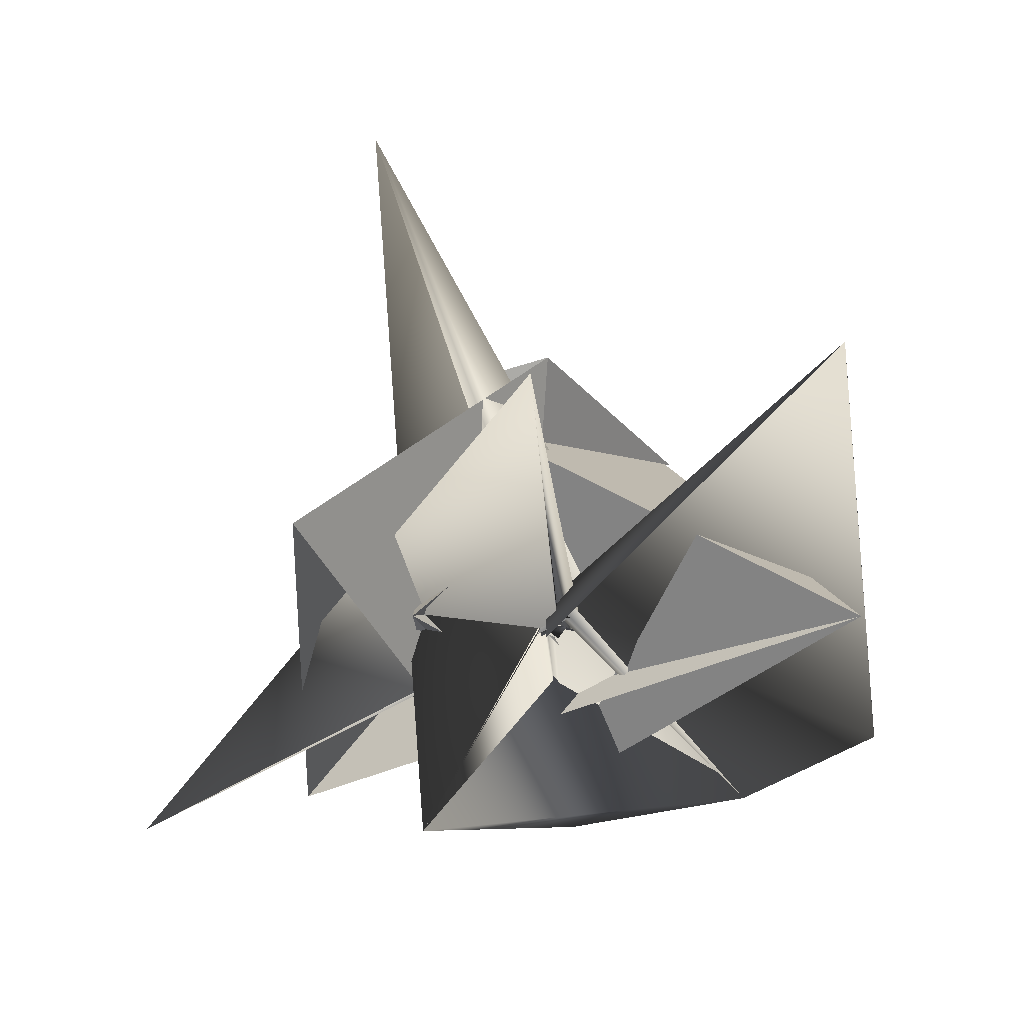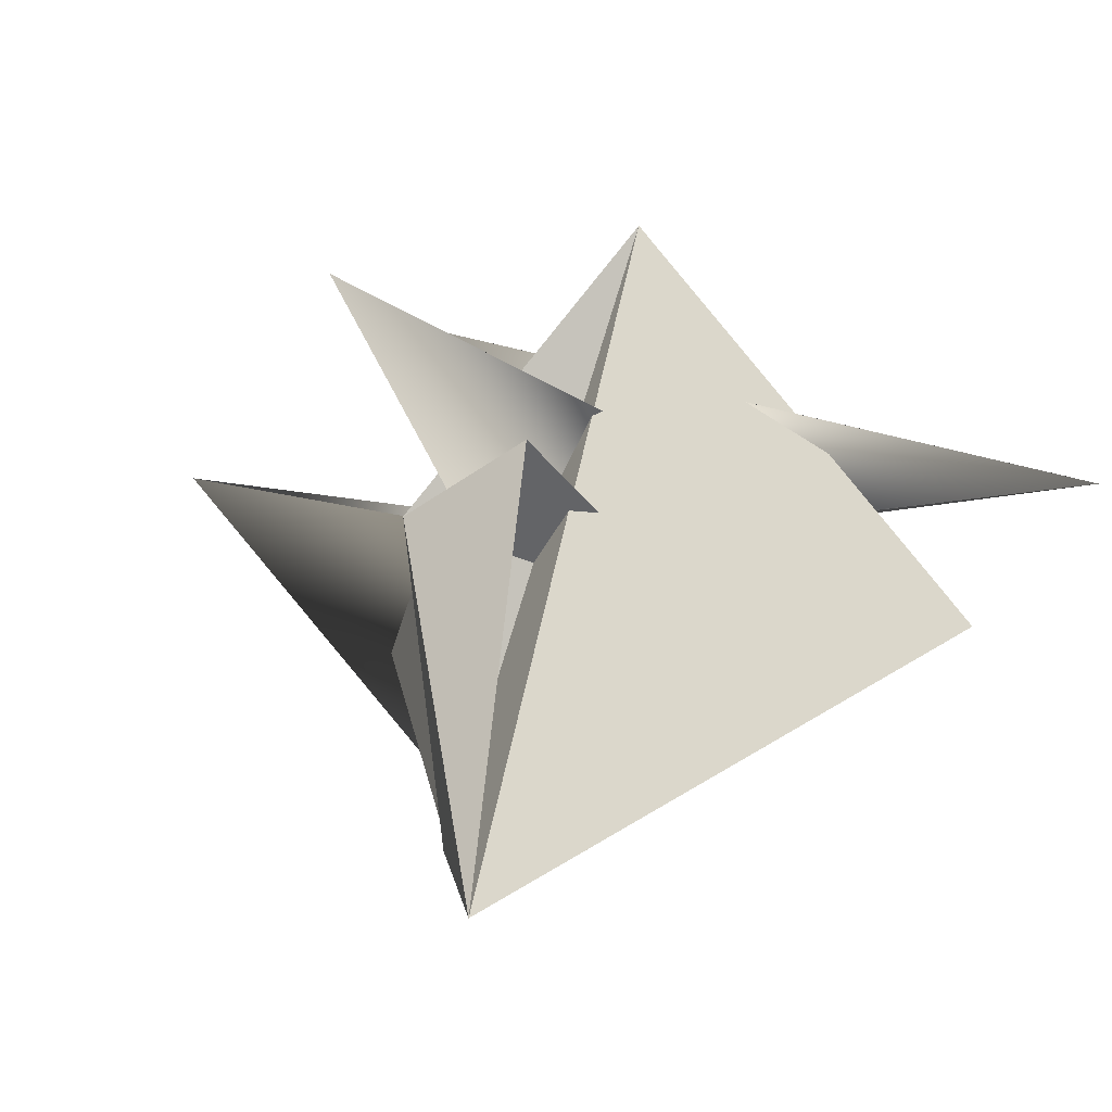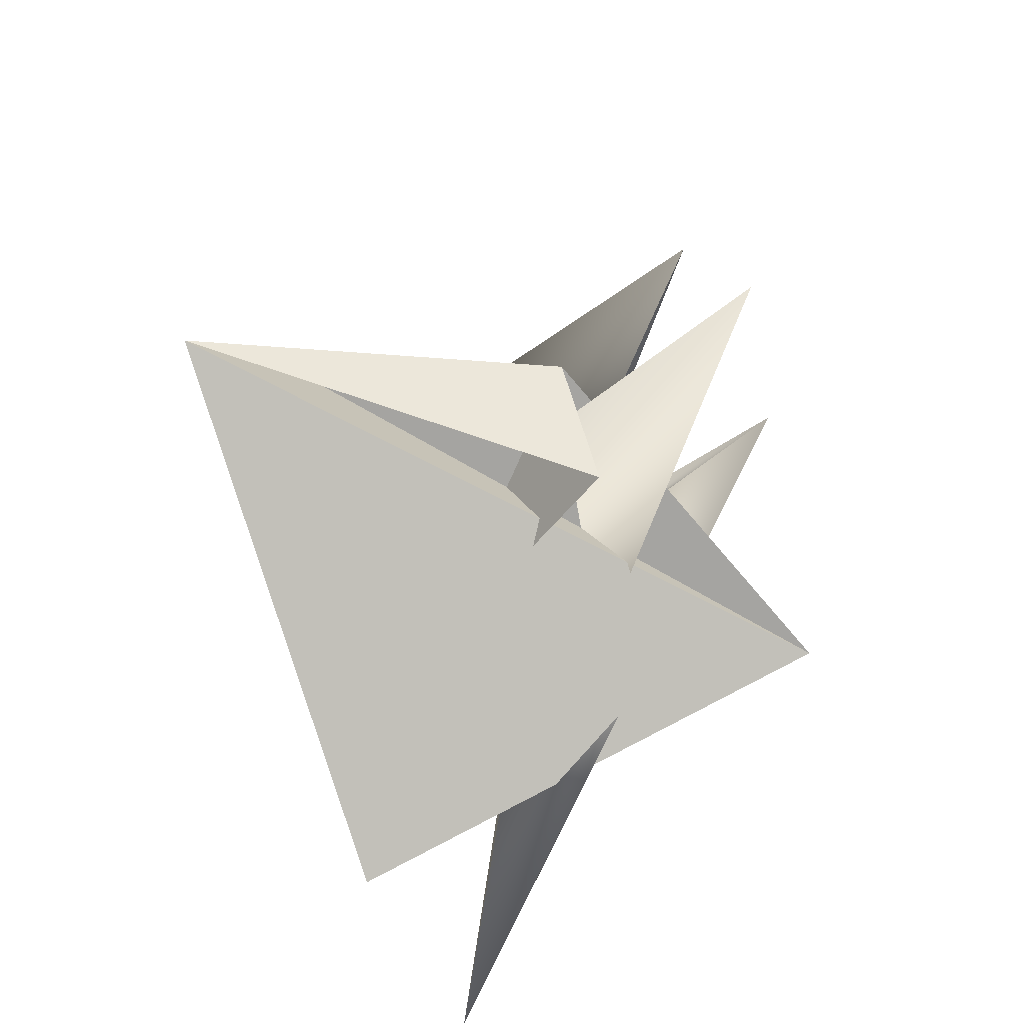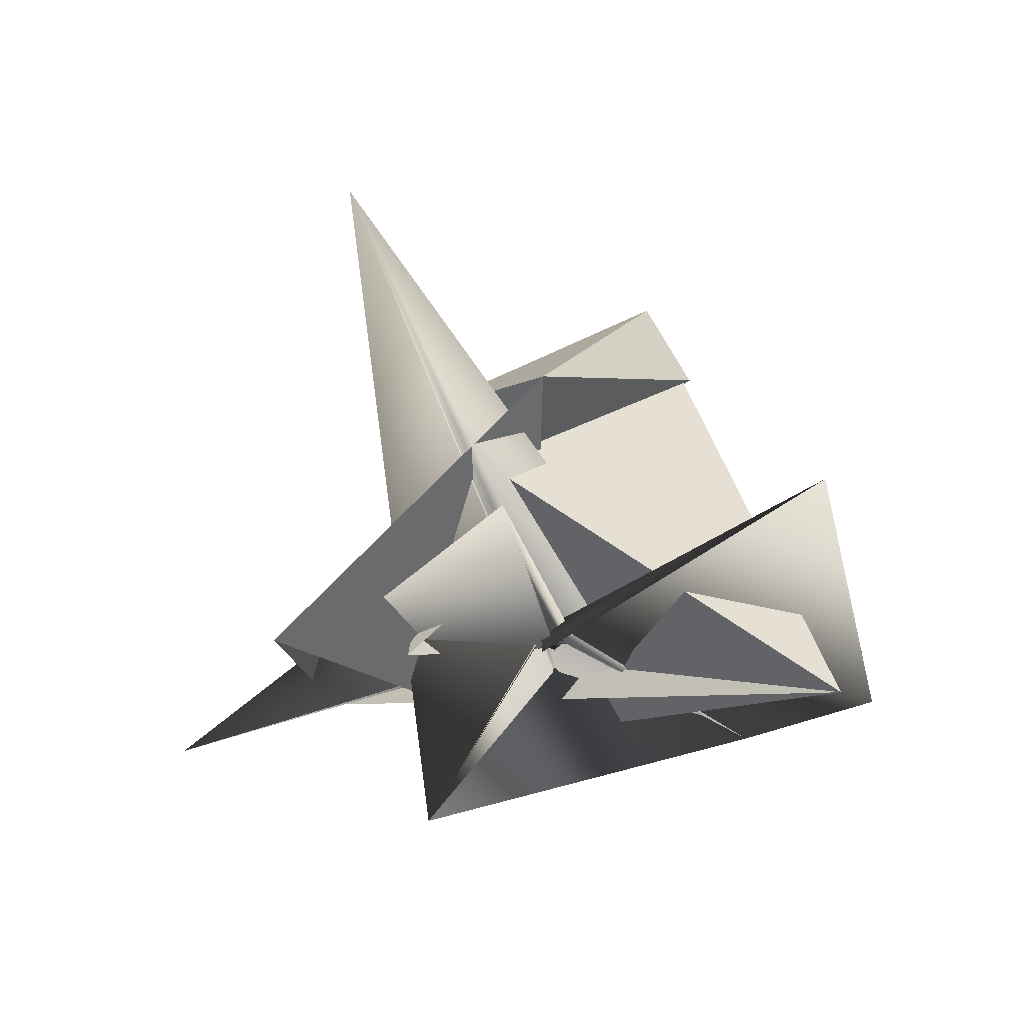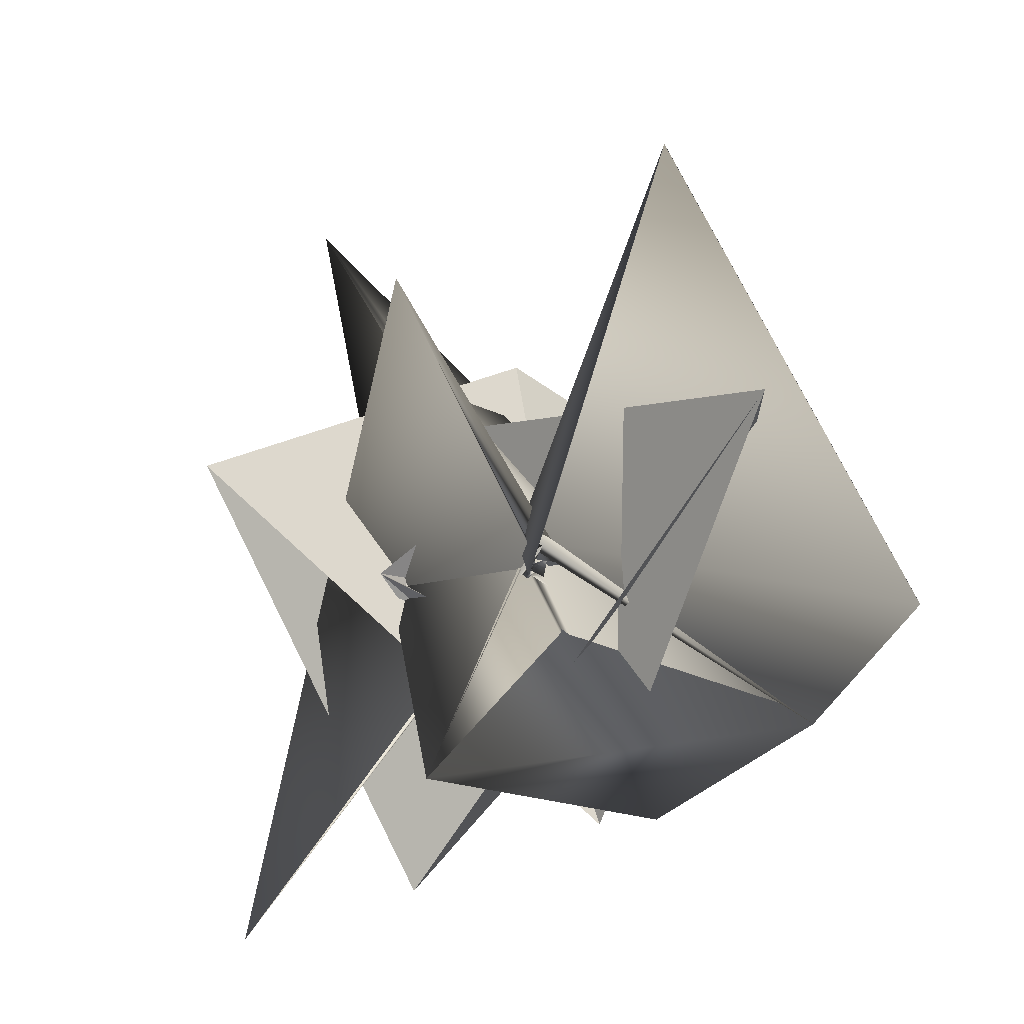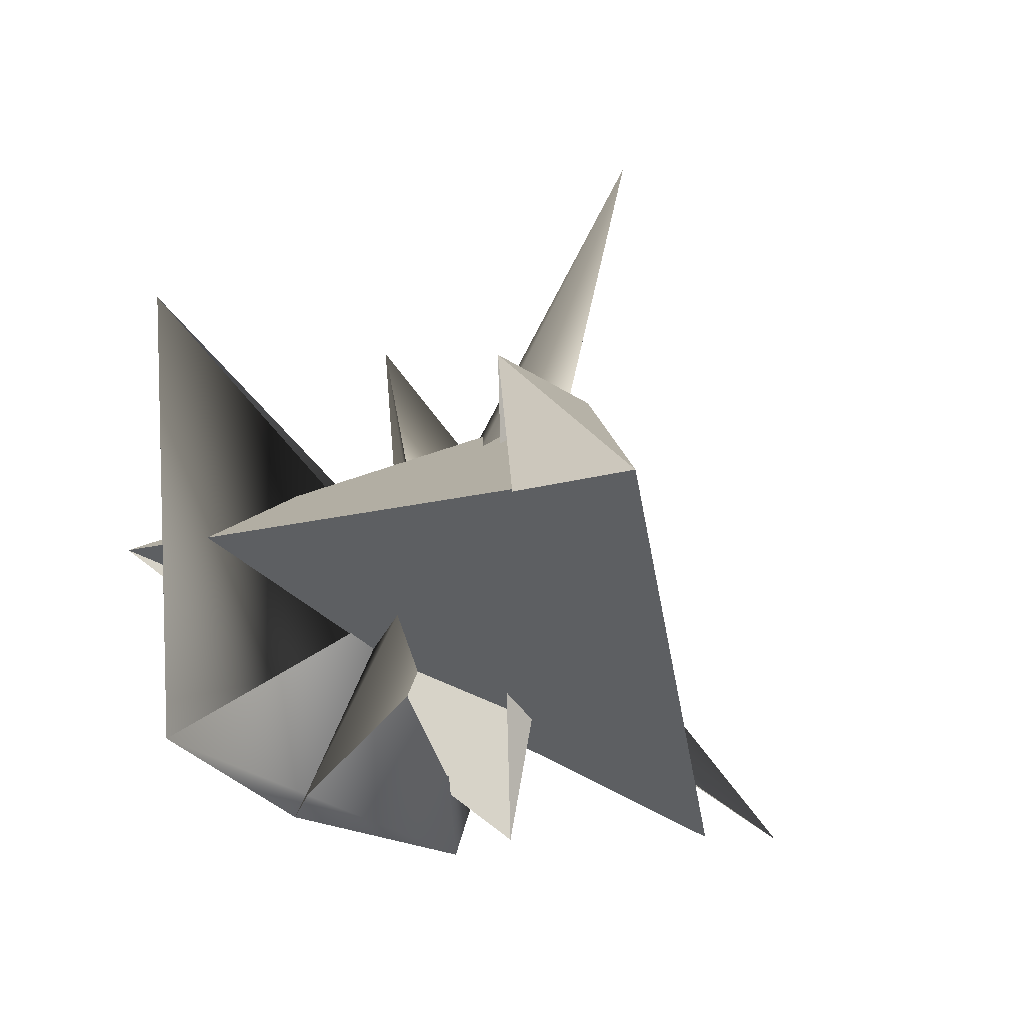
<metadata>
{"format":"obj","ext":"obj","renderer":"f3d","projection":"perspective","resolution":1024,"background":"white","views":[{"elev":-16.3,"azim":31.9,"up":"+Y"},{"elev":-1.7,"azim":-141.8,"up":"+Z"},{"elev":39.4,"azim":-74.3,"up":"+Y"},{"elev":8.6,"azim":37.0,"up":"+Y"},{"elev":-47.5,"azim":58.5,"up":"+Y"},{"elev":-69.2,"azim":161.4,"up":"+Z"}]}
</metadata>
<code>
o Door.000
v -0.05211 9.432 0.3534
v -0.05211 9.351 0.2605
v 0.00687 9.347 0.26
v -0.02224 9.439 0.3092
v 0.06785 9.455 0.3813
v -3e-05 9.372 0.4459
v -0.1067 9.328 0.2428
v -0.05211 9.432 0.2605
v -0.03594 10.01 -0.4523
v 0.7832 9.342 0.09814
v -0.0327 9.845 0.3904
v 0.1924 9.925 0.255
v 0.1428 9.868 -0.3557
v -0.004867 9.466 0.8272
v -0.1188 9.079 -0.1266
v -0.5354 9.121 0.05478
v 0.1603 9.4 0.1963
v 0.1571 9.39 0.1946
v 0.1571 9.396 0.1991
v 0.1603 9.392 0.1901
v 0.1571 9.382 0.1946
v 0.1603 9.372 0.1963
v 0.1571 9.376 0.1991
v 0.1603 9.369 0.2063
v 0.1955 9.381 0.1878
v 0.1571 9.376 0.2136
v 0.03453 10.29 0.6459
v 0.1571 9.382 0.2181
v -0.07938 8.982 0.2852
v 0.1571 9.39 0.2181
v 0.1603 9.4 0.2164
v 0.1571 9.396 0.2136
v 0.1571 9.399 0.2063
v 0.1603 9.403 0.2063
v 0.169 9.393 0.1863
v 0.169 9.38 0.1863
v 0.1603 9.381 0.1901
v 0.14 9.36 0.2036
v 0.1915 9.393 0.2188
v 0.221 9.421 0.2354
v 0.3202 9.096 -0.3219
v -0.01592 9.046 -0.1892
v 0.1603 9.392 0.2226
v 0.169 9.403 0.2187
v 0.169 9.407 0.2063
v 0.169 9.403 0.1939
v 0.1776 9.4 0.1963
v 0.2591 9.395 0.1401
v 0.2116 9.37 0.1567
v 0.3914 9.733 0.6486
v -0.755 9.034 0.3217
v 0.2139 9.39 0.2093
v 0.1842 9.414 0.2505
v 0.5974 9.208 -0.3768
v 0.1776 9.4 0.2164
v 0.1776 9.403 0.2063
v 0.183 9.392 0.2025
v 0.183 9.388 0.2001
v 0.183 9.384 0.2001
v 0.183 9.381 0.2025
v 0.183 9.38 0.2063
v 0.183 9.381 0.2102
v 0.1557 9.358 0.2052
v 0.8851 9.789 0.3575
v 0.183 9.392 0.2102
v 0.183 9.393 0.2063
v 0.1837 9.386 0.2063
v 0.1389 9.39 0.1946
v 0.1389 9.382 0.1946
v 0.1389 9.376 0.1991
v 0.1389 9.374 0.2063
v 0.1674 9.359 0.1785
v 0.1564 9.409 0.2327
v 0.1389 9.39 0.2181
v 0.1569 9.351 0.1577
v 0.1389 9.399 0.2063
v 0.1389 9.396 0.1991
v 0.1571 9.39 0.08766
v 0.1603 9.4 0.0859
v 0.1571 9.396 0.08316
v 0.1571 9.382 0.08766
v 0.1603 9.392 0.0921
v 0.1603 9.372 0.0859
v 0.1603 9.381 0.0921
v 0.1571 9.376 0.08316
v 0.1603 9.369 0.07587
v 0.1315 9.354 0.07287
v 0.1571 9.374 0.07587
v 0.1571 9.382 0.06408
v 0.1603 9.372 0.06584
v 0.1571 9.39 0.06408
v 0.1603 9.381 0.05964
v 0.1603 9.4 0.06584
v 0.1603 9.392 0.05964
v 0.1571 9.399 0.07587
v 0.1571 9.396 0.06858
v 0.1603 9.403 0.07587
v 0.169 9.393 0.09593
v 0.1691 9.399 0.0379
v 0.1507 9.358 0.05363
v 0.169 9.38 0.05581
v 0.169 9.393 0.05581
v 0.169 9.407 0.07587
v 0.169 9.403 0.08827
v 0.1776 9.4 0.0859
v 0.1776 9.381 0.0921
v 0.1965 9.375 0.1262
v 0.169 9.369 0.08827
v 0.1776 9.372 0.06584
v 0.2066 9.386 0.1069
v 0.1776 9.381 0.05964
v 0.1776 9.4 0.06584
v 0.169 9.403 0.06347
v 0.1776 9.392 0.0921
v 0.183 9.392 0.0797
v 0.1951 9.395 0.07946
v 0.1583 9.362 0.07718
v 0.1681 9.369 0.07296
v 0.184 9.384 0.04731
v 0.2054 9.411 0.0355
v 0.183 9.388 0.06967
v 0.1776 9.392 0.05964
v 0.183 9.392 0.07204
v 0.1829 9.378 0.1197
v 0.1776 9.403 0.07587
v 0.183 9.388 0.08207
v 0.1988 9.407 0.04838
v 0.183 9.384 0.06967
v 0.1389 9.39 0.08766
v 0.1389 9.382 0.08766
v 0.175 9.409 0.072
v 0.1389 9.374 0.07587
v 0.1389 9.376 0.06858
v 0.1389 9.382 0.06408
v 0.174 9.41 0.09116
v 0.1389 9.396 0.06858
v 0.1389 9.399 0.07587
v 0.1389 9.396 0.08316
f 1 2 3
f 4 1 5
f 4 6 7
f 1 6 5
f 8 7 2
f 6 2 7
f 9 10 11
f 9 12 13
f 12 14 13
f 11 15 12
f 9 14 16
f 1 8 2
f 4 8 1
f 4 5 6
f 1 3 6
f 8 4 7
f 6 3 2
f 9 16 10
f 9 11 12
f 12 15 14
f 11 10 15
f 9 13 14
f 17 18 19
f 20 21 18
f 21 22 23
f 23 24 25
f 24 26 25
f 27 28 26
f 29 30 28
f 30 31 32
f 31 33 32
f 34 19 33
f 17 35 20
f 20 36 37
f 22 36 38
f 22 39 24
f 27 39 40
f 27 41 29
f 29 42 43
f 31 42 44
f 31 45 34
f 34 46 17
f 35 47 48
f 36 48 49
f 36 50 38
f 39 50 51
f 39 52 40
f 41 52 53
f 41 54 42
f 42 55 44
f 45 55 56
f 45 47 46
f 48 57 58
f 48 59 49
f 49 60 50
f 50 61 51
f 52 61 62
f 53 62 63
f 53 64 54
f 54 65 55
f 55 66 56
f 47 66 57
f 57 67 58
f 58 67 59
f 59 67 60
f 60 67 61
f 61 67 62
f 62 67 63
f 63 67 64
f 64 67 65
f 65 67 66
f 66 67 57
f 68 19 18
f 69 18 21
f 70 21 23
f 71 23 25
f 72 25 26
f 73 26 28
f 74 28 30
f 75 30 32
f 76 32 33
f 77 33 19
f 78 79 80
f 81 82 78
f 81 83 84
f 85 86 83
f 87 86 88
f 89 90 87
f 91 92 89
f 91 93 94
f 95 93 96
f 80 97 95
f 98 79 82
f 99 82 84
f 83 99 84
f 100 83 86
f 90 100 86
f 101 90 92
f 102 92 94
f 93 102 94
f 103 93 97
f 104 97 79
f 98 105 104
f 106 98 99
f 107 99 108
f 100 107 108
f 109 100 110
f 101 109 110
f 102 111 101
f 112 102 113
f 103 112 113
f 105 103 104
f 114 115 105
f 116 114 106
f 117 106 107
f 118 107 119
f 109 118 119
f 111 120 109
f 121 111 122
f 123 122 112
f 124 112 125
f 105 124 125
f 115 126 127
f 126 116 127
f 116 117 127
f 117 118 127
f 118 120 127
f 120 128 127
f 128 121 127
f 121 123 127
f 123 124 127
f 124 115 127
f 80 129 78
f 78 130 81
f 81 131 85
f 85 132 88
f 88 133 87
f 87 134 89
f 89 135 91
f 91 136 96
f 96 137 95
f 95 138 80
f 17 20 18
f 20 37 21
f 21 37 22
f 23 22 24
f 24 27 26
f 27 29 28
f 29 43 30
f 30 43 31
f 31 34 33
f 34 17 19
f 17 46 35
f 20 35 36
f 22 37 36
f 22 38 39
f 27 24 39
f 27 40 41
f 29 41 42
f 31 43 42
f 31 44 45
f 34 45 46
f 35 46 47
f 36 35 48
f 36 49 50
f 39 38 50
f 39 51 52
f 41 40 52
f 41 53 54
f 42 54 55
f 45 44 55
f 45 56 47
f 48 47 57
f 48 58 59
f 49 59 60
f 50 60 61
f 52 51 61
f 53 52 62
f 53 63 64
f 54 64 65
f 55 65 66
f 47 56 66
f 68 77 19
f 69 68 18
f 70 69 21
f 71 70 23
f 72 71 25
f 73 72 26
f 74 73 28
f 75 74 30
f 76 75 32
f 77 76 33
f 78 82 79
f 81 84 82
f 81 85 83
f 85 88 86
f 87 90 86
f 89 92 90
f 91 94 92
f 91 96 93
f 95 97 93
f 80 79 97
f 98 104 79
f 99 98 82
f 83 108 99
f 100 108 83
f 90 110 100
f 101 110 90
f 102 101 92
f 93 113 102
f 103 113 93
f 104 103 97
f 98 114 105
f 106 114 98
f 107 106 99
f 100 119 107
f 109 119 100
f 101 111 109
f 102 122 111
f 112 122 102
f 103 125 112
f 105 125 103
f 114 126 115
f 116 126 114
f 117 116 106
f 118 117 107
f 109 120 118
f 111 128 120
f 121 128 111
f 123 121 122
f 124 123 112
f 105 115 124
f 80 138 129
f 78 129 130
f 81 130 131
f 85 131 132
f 88 132 133
f 87 133 134
f 89 134 135
f 91 135 136
f 96 136 137
f 95 137 138

</code>
